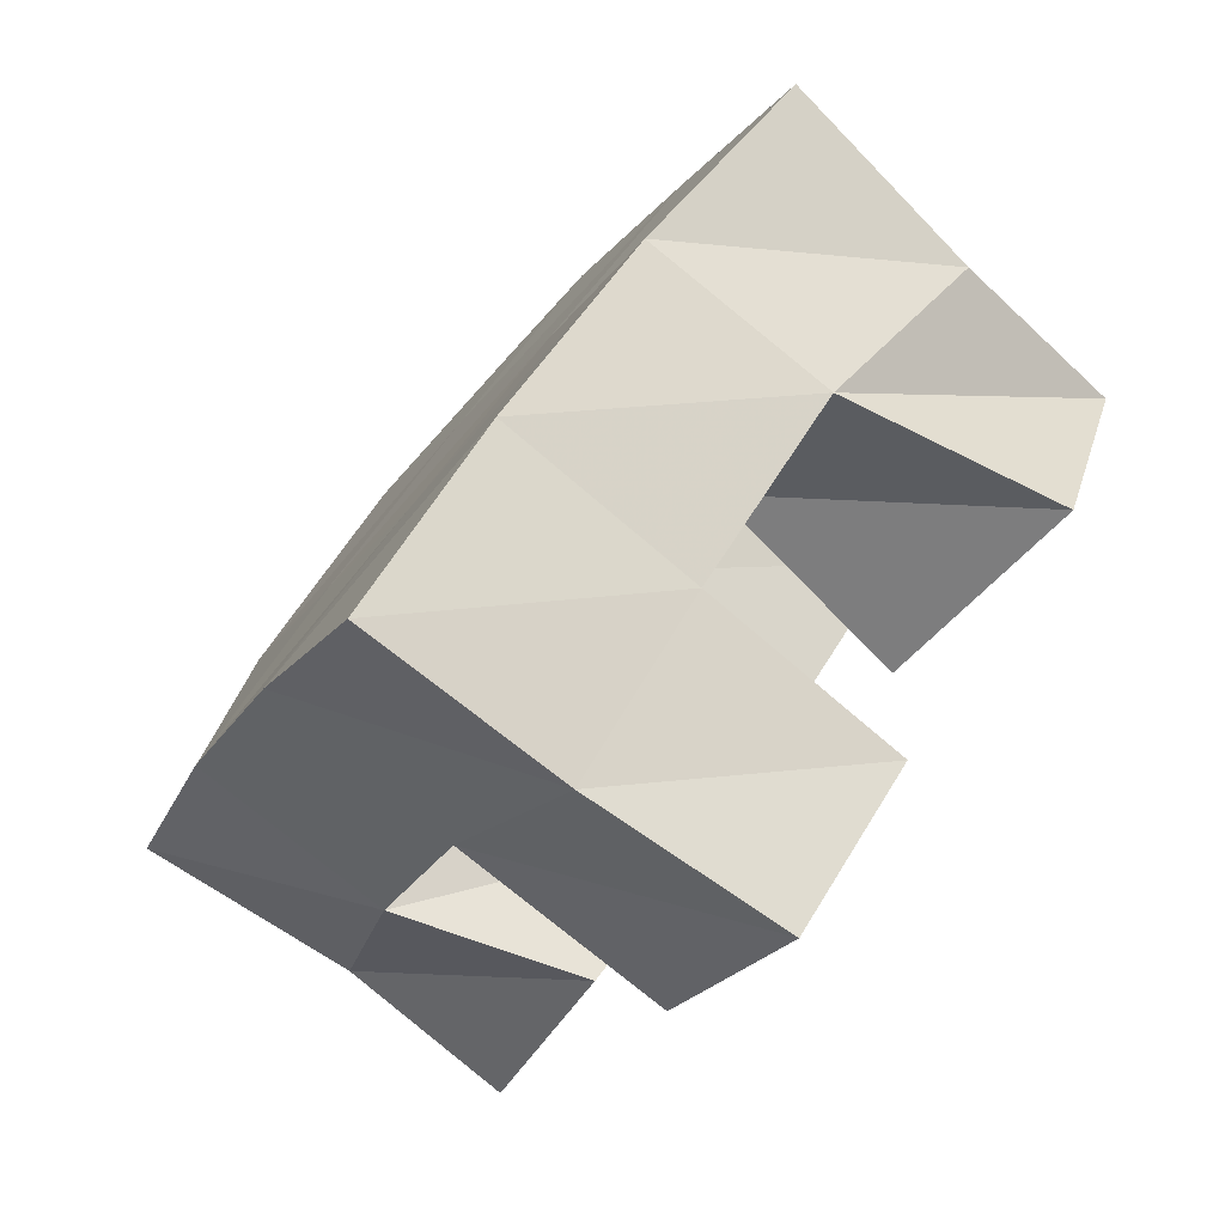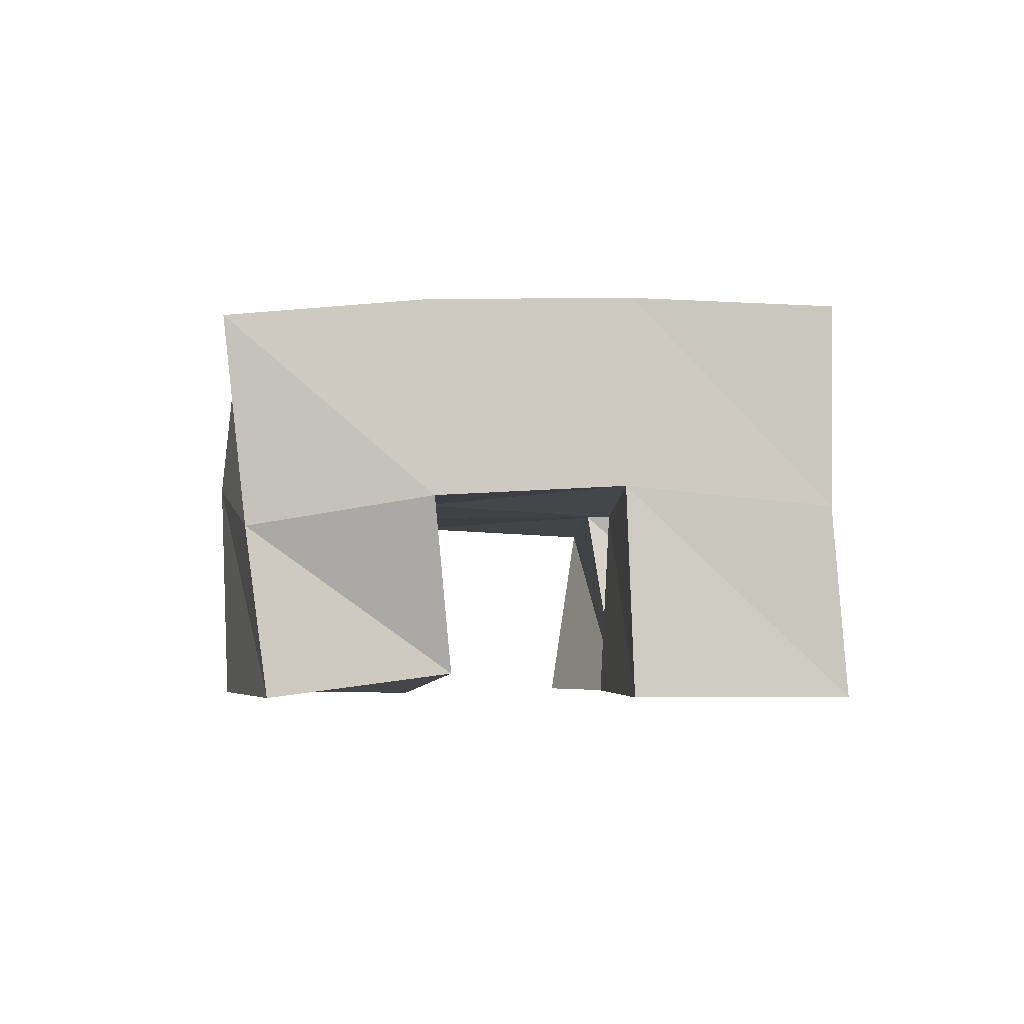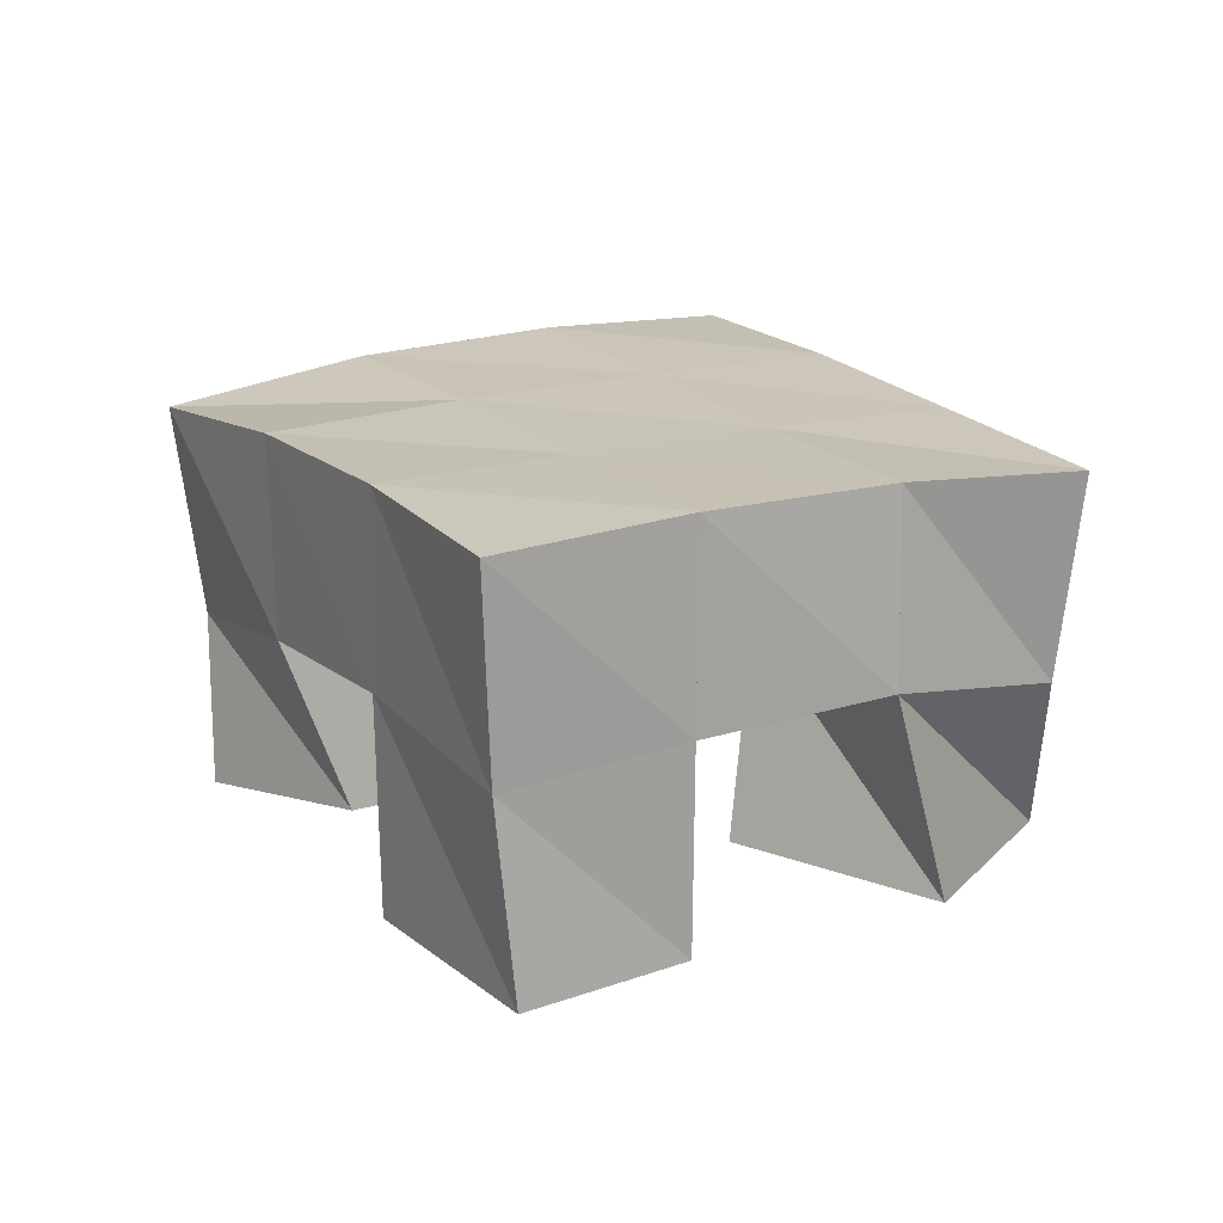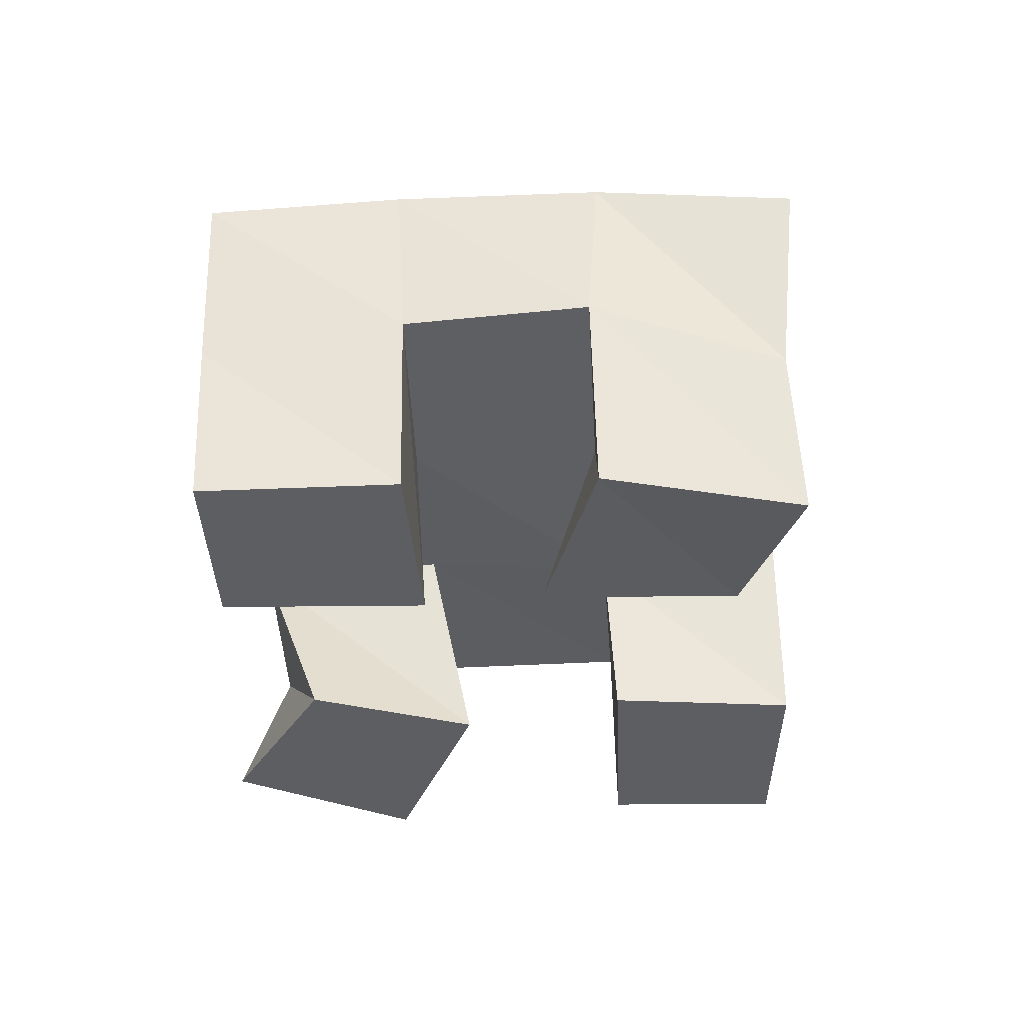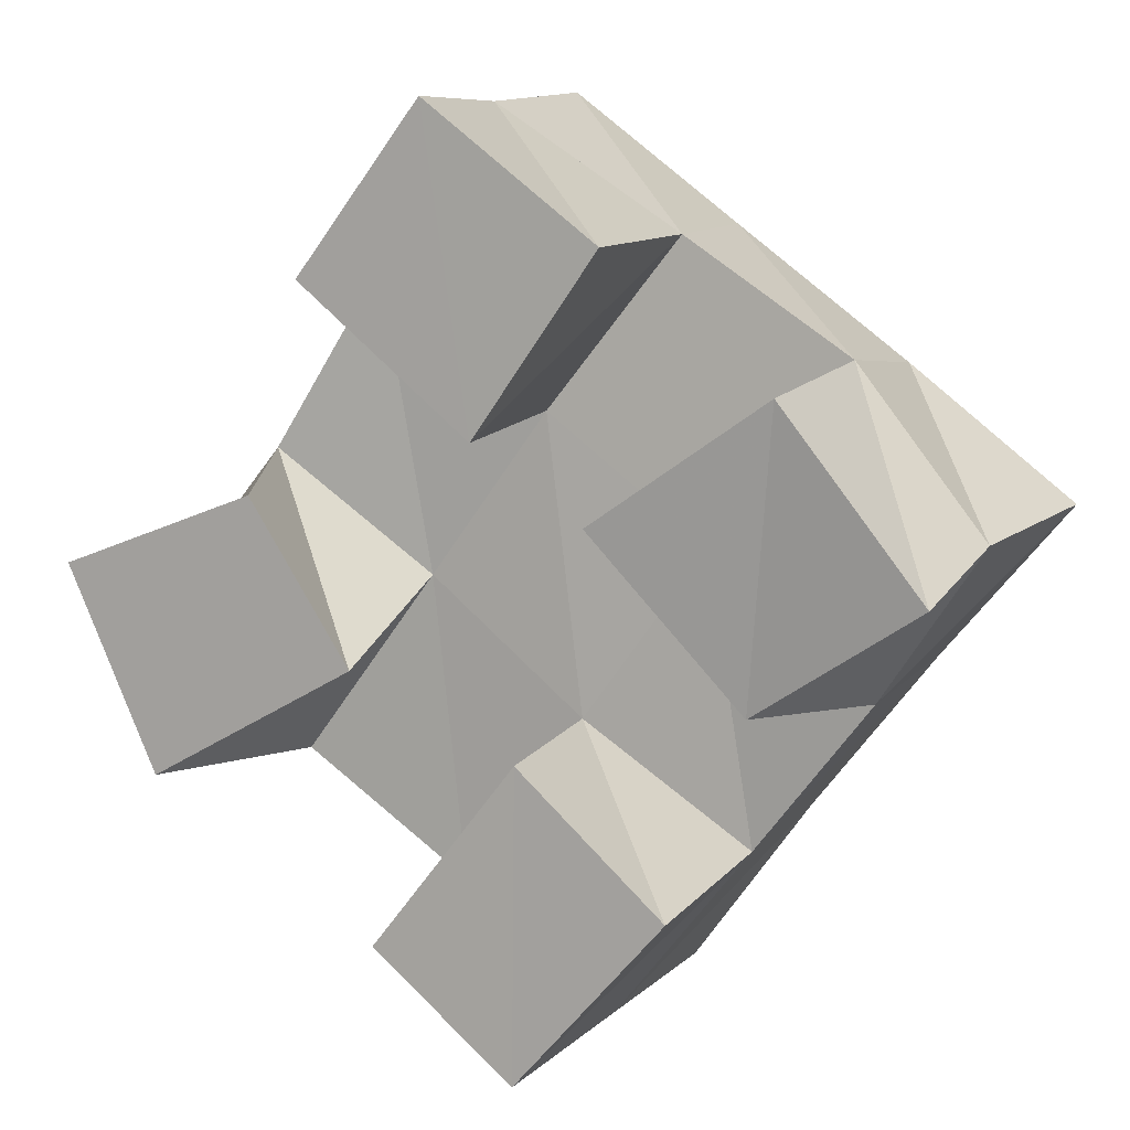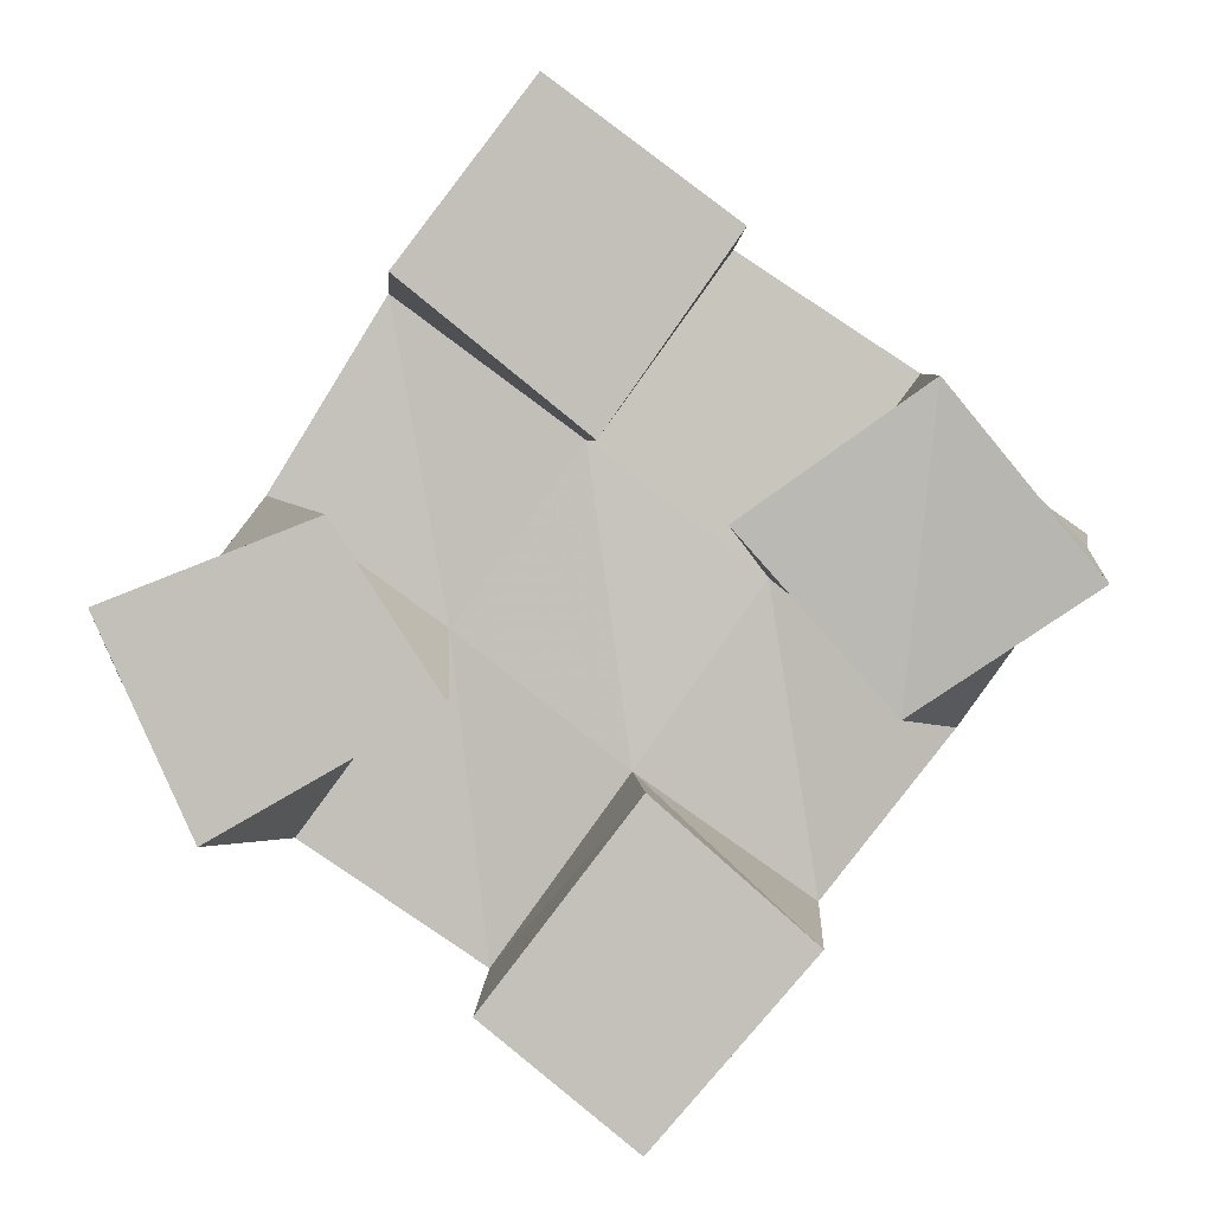
<metadata>
{"format":"obj","ext":"obj","renderer":"f3d","projection":"perspective","resolution":1024,"background":"white","views":[{"elev":-79.5,"azim":-129.7,"up":"+Z"},{"elev":-3.6,"azim":123.0,"up":"+Y"},{"elev":19.3,"azim":-174.5,"up":"+Y"},{"elev":-37.3,"azim":39.8,"up":"+Y"},{"elev":10.7,"azim":23.0,"up":"+Z"},{"elev":2.6,"azim":1.8,"up":"+Z"}]}
</metadata>
<code>
v 0.4847 0.1 0.1688
v 0.4828 0.1424 0.1508
v 0.506 0.1 0.1216
v 0.5181 0.1512 0.1171
v 0.5315 0.1 0.1871
v 0.5129 0.1471 0.1904
v 0.5556 0.1 0.15
v 0.5515 0.1505 0.1621
v 0.6104 0.1 0.1851
v 0.6195 0.1506 0.173
v 0.6446 0.1058 0.1465
v 0.6593 0.1498 0.1413
v 0.6514 0.1005 0.2142
v 0.6517 0.1542 0.2164
v 0.6844 0.1 0.1736
v 0.6857 0.1422 0.1798
v 0.5441 0.1 0.2344
v 0.5388 0.1499 0.2333
v 0.5847 0.1 0.2016
v 0.5807 0.1498 0.2022
v 0.5737 0.1 0.2731
v 0.5689 0.1482 0.2713
v 0.6139 0.1001 0.2431
v 0.6119 0.1532 0.2426
v 0.5603 0.1 0.08815
v 0.56 0.15 0.08929
v 0.5939 0.1 0.06062
v 0.5988 0.1476 0.06254
v 0.5943 0.1009 0.1326
v 0.5906 0.1476 0.1319
v 0.6293 0.1 0.1019
v 0.6303 0.1524 0.1036
v 0.4773 0.1925 0.1516
v 0.5189 0.1974 0.1215
v 0.5081 0.1956 0.1909
v 0.5489 0.1978 0.1612
v 0.5384 0.1981 0.2316
v 0.5792 0.1993 0.2019
v 0.568 0.198 0.2726
v 0.6081 0.2009 0.2421
v 0.5599 0.1989 0.09137
v 0.5893 0.1988 0.1318
v 0.6203 0.1997 0.1722
v 0.651 0.2 0.2111
v 0.6003 0.1977 0.06128
v 0.6292 0.1996 0.1022
v 0.6605 0.1986 0.1427
v 0.6927 0.1937 0.1813
f 1 2 4
f 3 1 4
f 2 6 8
f 4 2 8
f 6 5 7
f 8 6 7
f 5 1 3
f 7 5 3
f 8 7 3
f 4 8 3
f 2 1 5
f 6 2 5
f 9 10 12
f 11 9 12
f 10 14 16
f 12 10 16
f 14 13 15
f 16 14 15
f 13 9 11
f 15 13 11
f 16 15 11
f 12 16 11
f 10 9 13
f 14 10 13
f 17 18 20
f 19 17 20
f 18 22 24
f 20 18 24
f 22 21 23
f 24 22 23
f 21 17 19
f 23 21 19
f 24 23 19
f 20 24 19
f 18 17 21
f 22 18 21
f 25 26 28
f 27 25 28
f 26 30 32
f 28 26 32
f 30 29 31
f 32 30 31
f 29 25 27
f 31 29 27
f 32 31 27
f 28 32 27
f 26 25 29
f 30 26 29
f 2 33 34
f 4 2 34
f 33 35 36
f 34 33 36
f 35 6 8
f 36 35 8
f 6 2 4
f 8 6 4
f 36 8 4
f 34 36 4
f 33 2 6
f 35 33 6
f 6 35 36
f 8 6 36
f 35 37 38
f 36 35 38
f 37 18 20
f 38 37 20
f 18 6 8
f 20 18 8
f 38 20 8
f 36 38 8
f 35 6 18
f 37 35 18
f 18 37 38
f 20 18 38
f 37 39 40
f 38 37 40
f 39 22 24
f 40 39 24
f 22 18 20
f 24 22 20
f 40 24 20
f 38 40 20
f 37 18 22
f 39 37 22
f 4 34 41
f 26 4 41
f 34 36 42
f 41 34 42
f 36 8 30
f 42 36 30
f 8 4 26
f 30 8 26
f 42 30 26
f 41 42 26
f 34 4 8
f 36 34 8
f 8 36 42
f 30 8 42
f 36 38 43
f 42 36 43
f 38 20 10
f 43 38 10
f 20 8 30
f 10 20 30
f 43 10 30
f 42 43 30
f 36 8 20
f 38 36 20
f 20 38 43
f 10 20 43
f 38 40 44
f 43 38 44
f 40 24 14
f 44 40 14
f 24 20 10
f 14 24 10
f 44 14 10
f 43 44 10
f 38 20 24
f 40 38 24
f 26 41 45
f 28 26 45
f 41 42 46
f 45 41 46
f 42 30 32
f 46 42 32
f 30 26 28
f 32 30 28
f 46 32 28
f 45 46 28
f 41 26 30
f 42 41 30
f 30 42 46
f 32 30 46
f 42 43 47
f 46 42 47
f 43 10 12
f 47 43 12
f 10 30 32
f 12 10 32
f 47 12 32
f 46 47 32
f 42 30 10
f 43 42 10
f 10 43 47
f 12 10 47
f 43 44 48
f 47 43 48
f 44 14 16
f 48 44 16
f 14 10 12
f 16 14 12
f 48 16 12
f 47 48 12
f 43 10 14
f 44 43 14

</code>
